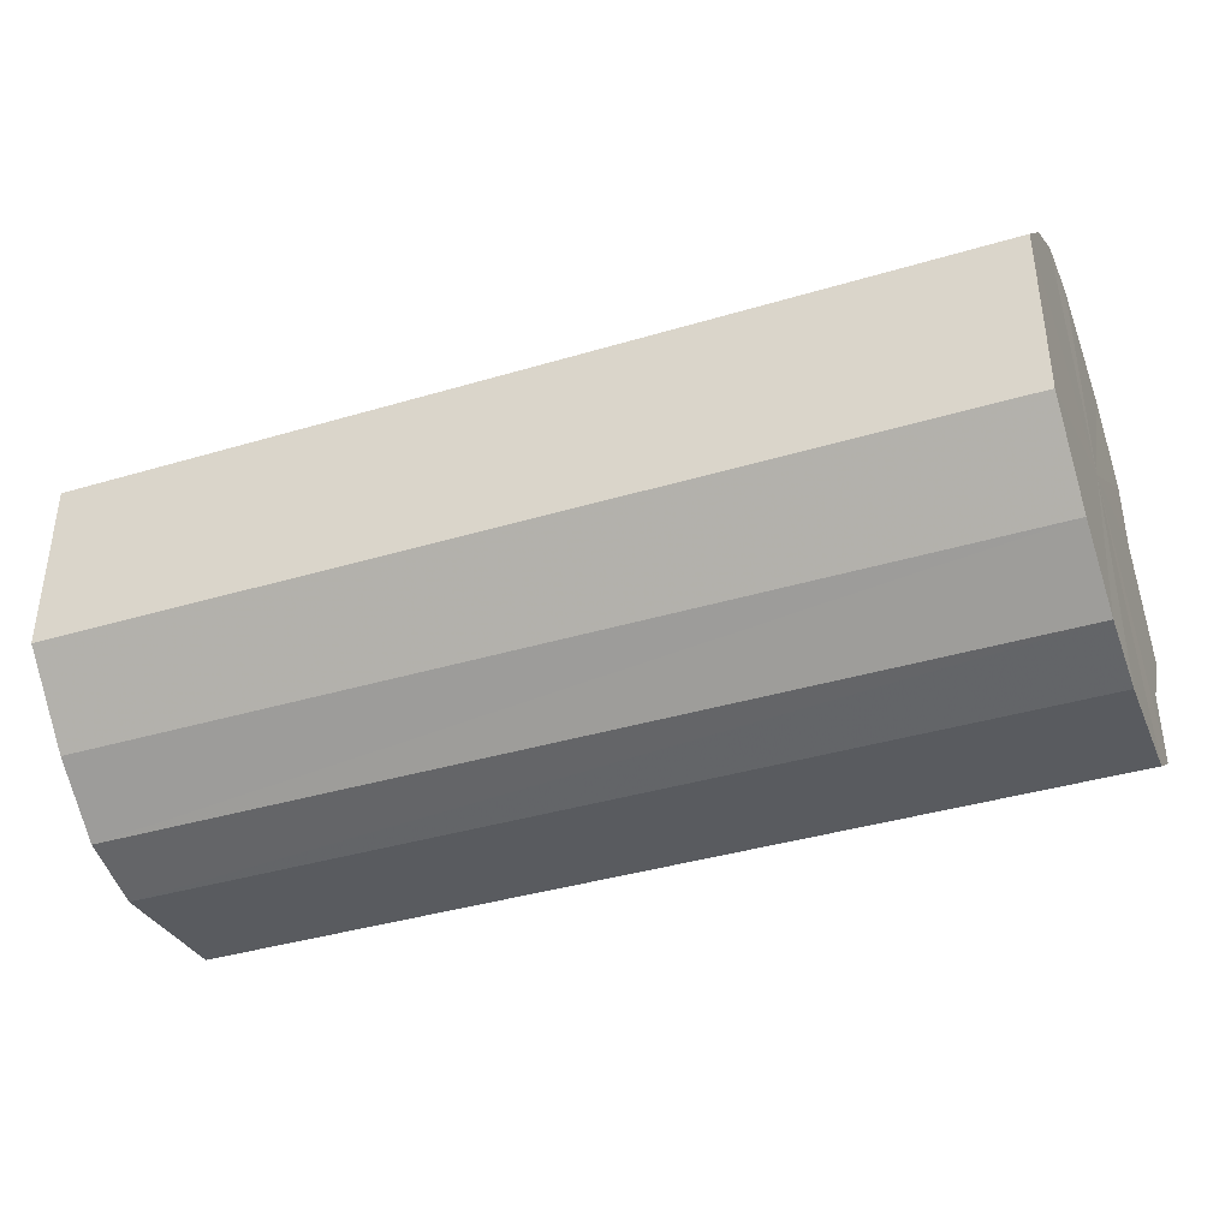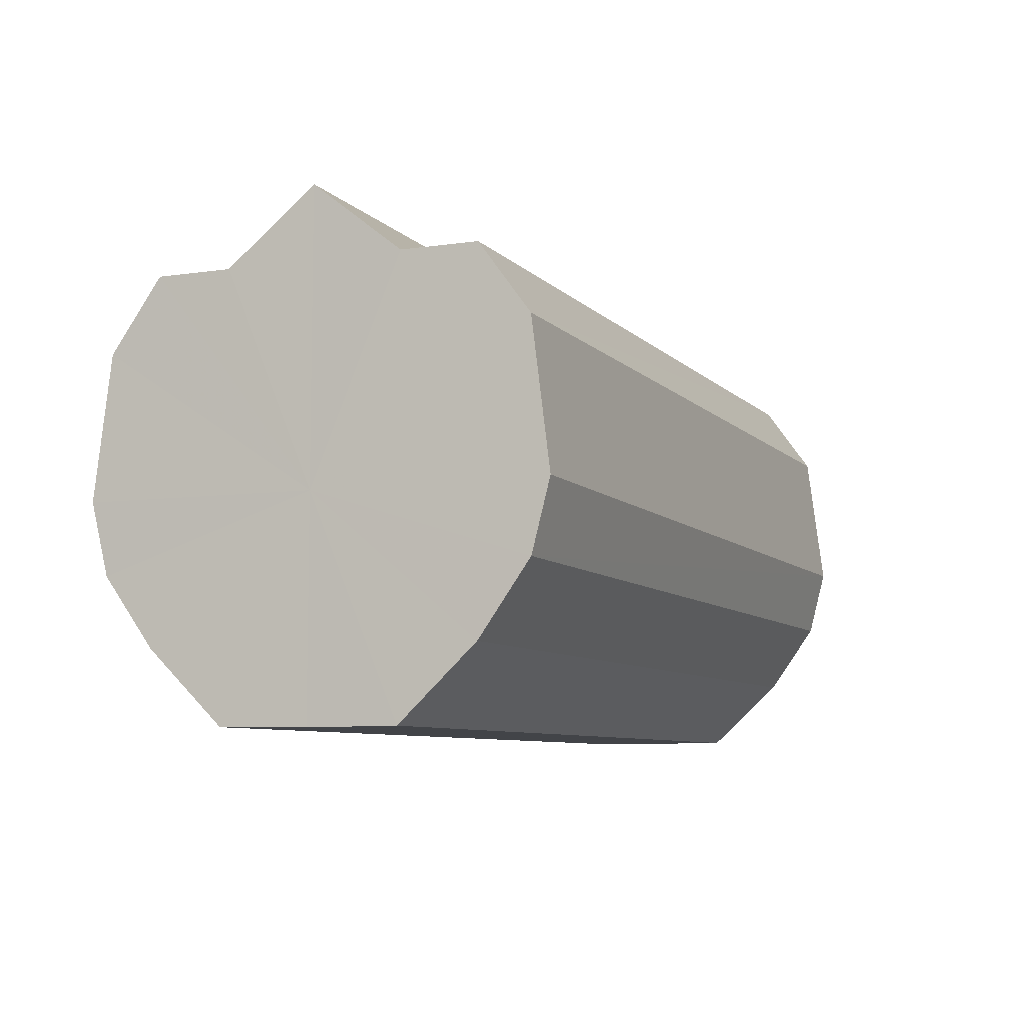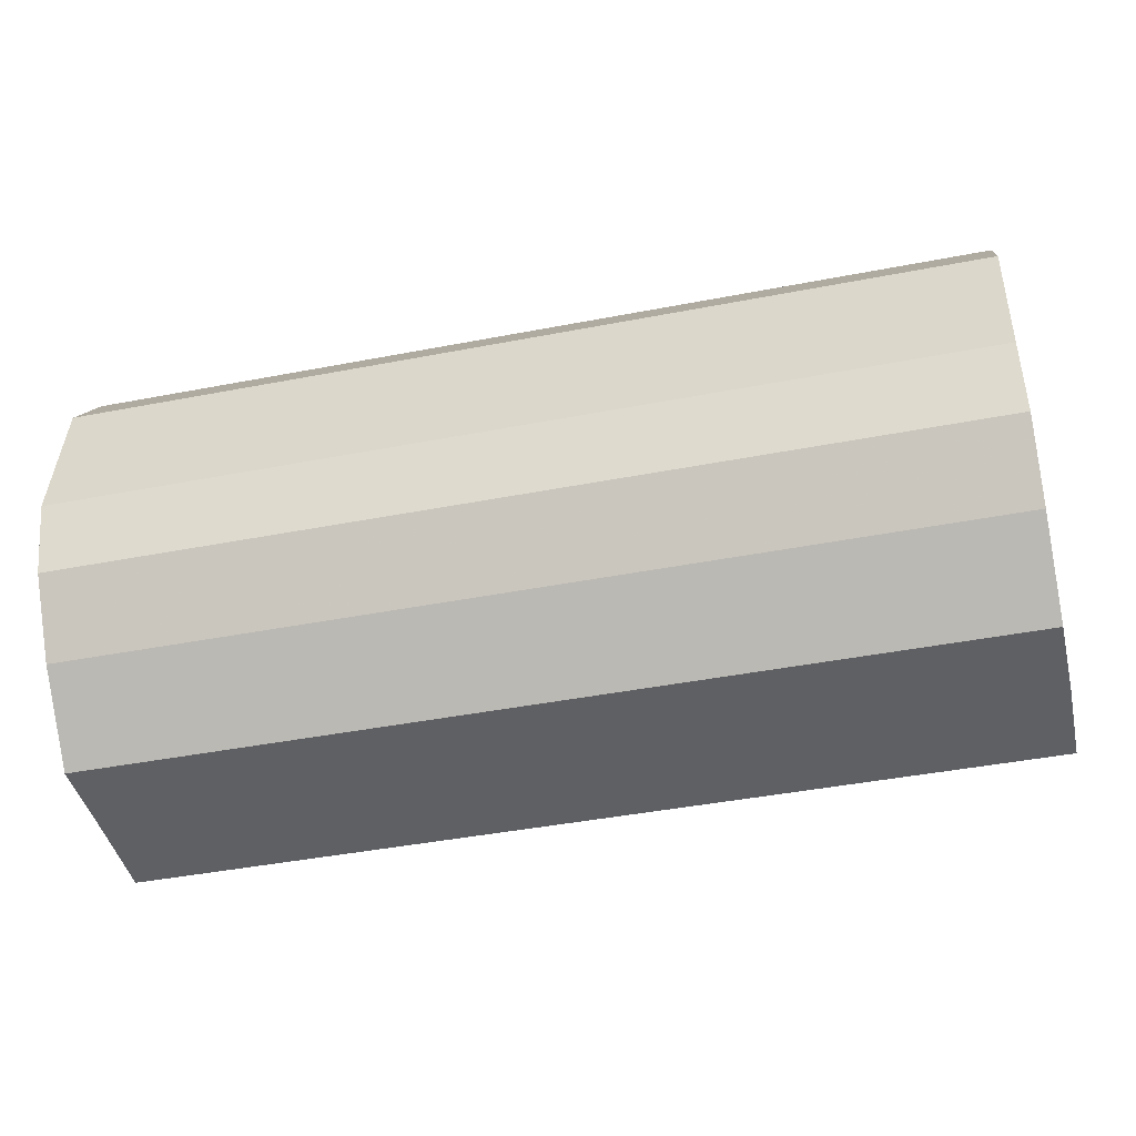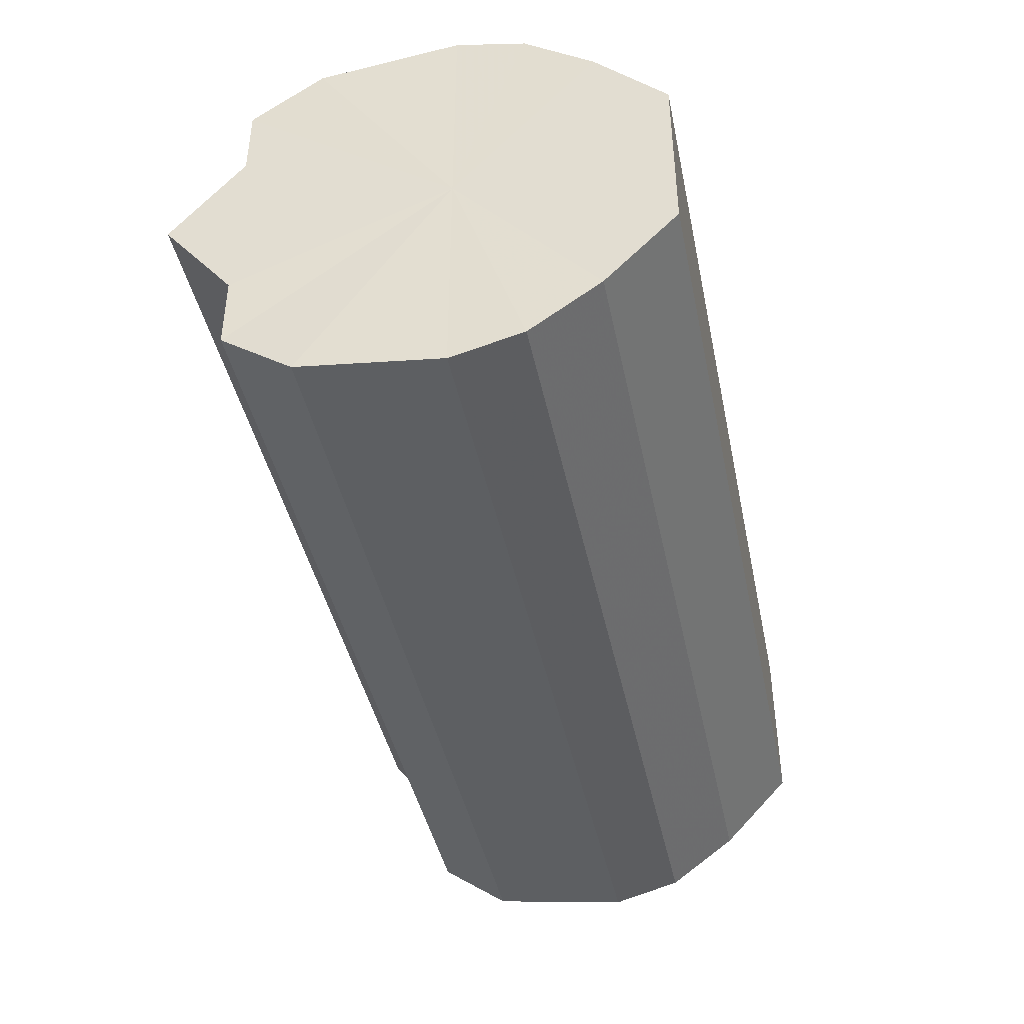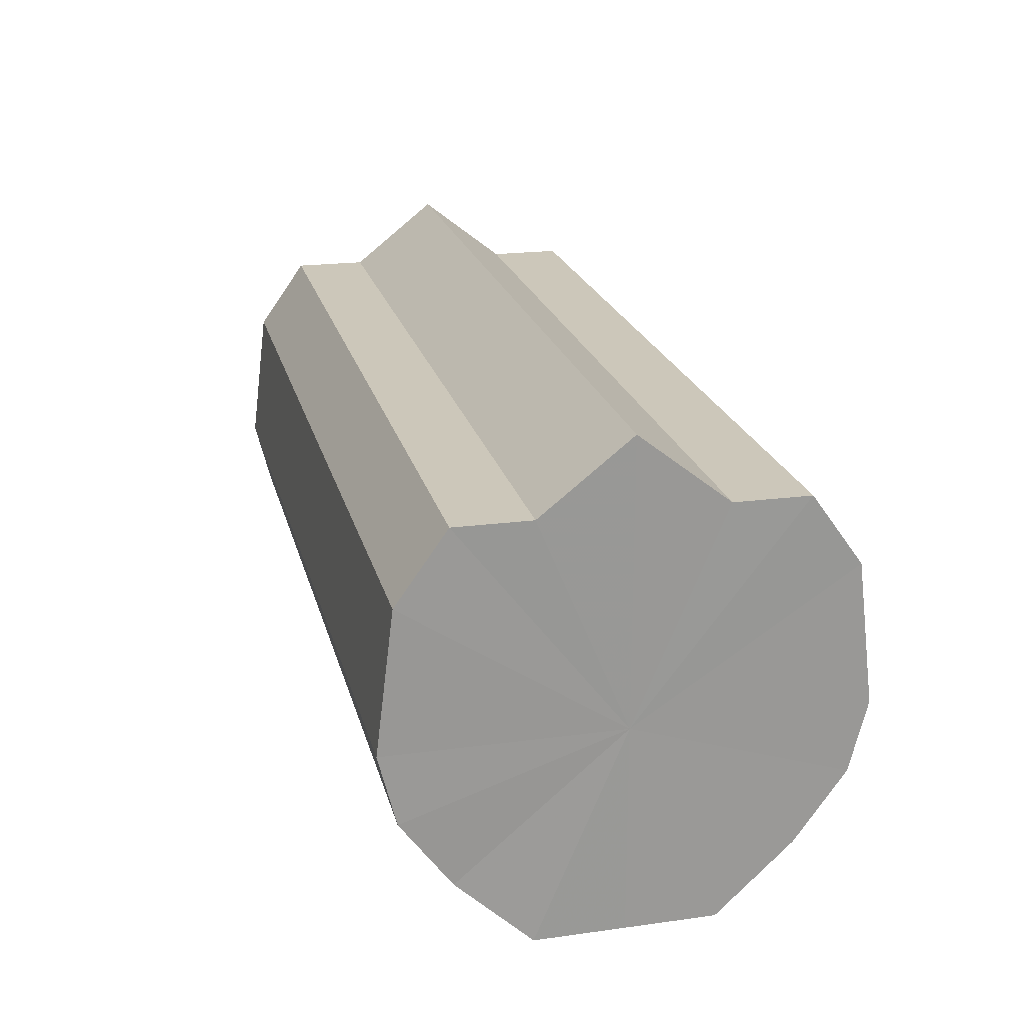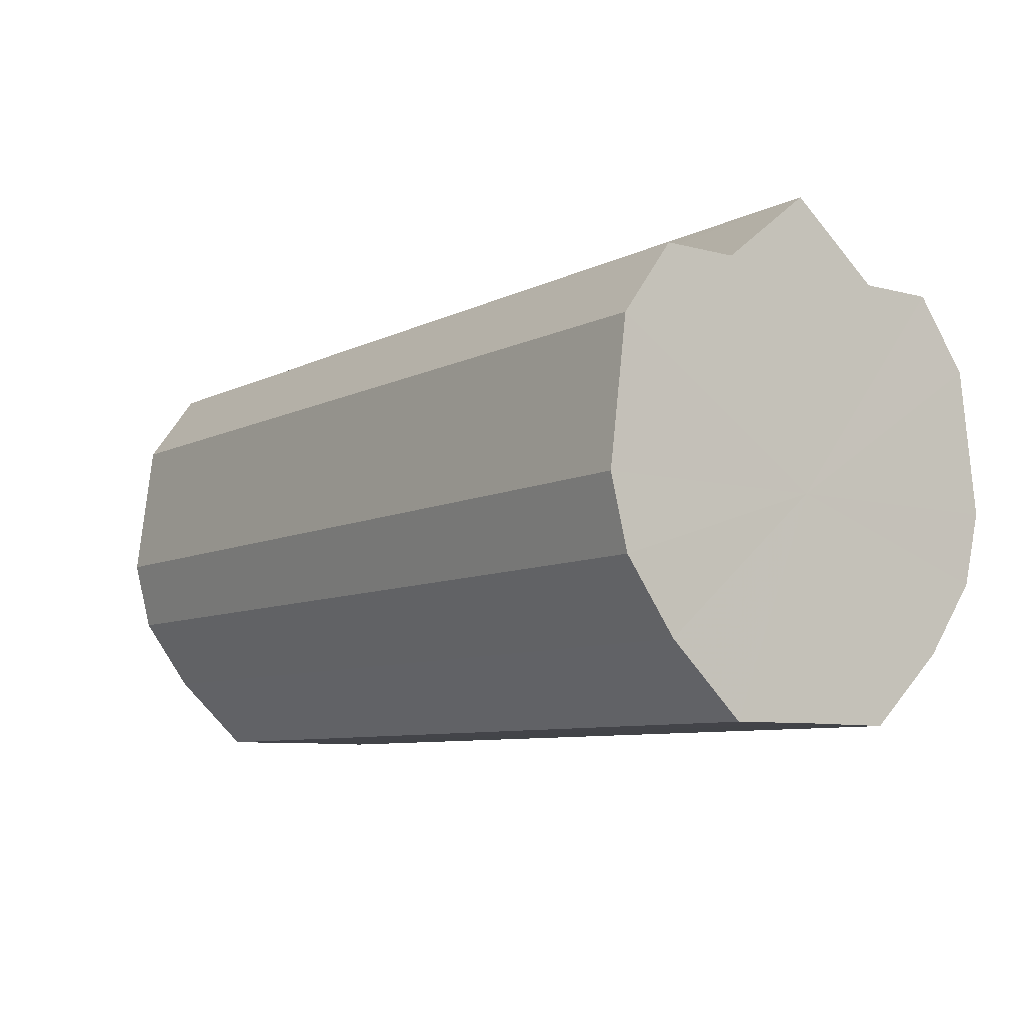
<metadata>
{"format":"obj","ext":"obj","renderer":"f3d","projection":"perspective","resolution":1024,"background":"white","views":[{"elev":-39.1,"azim":20.4,"up":"+Z"},{"elev":-7.7,"azim":113.3,"up":"+Y"},{"elev":-43.3,"azim":-167.1,"up":"+Y"},{"elev":-42.2,"azim":-78.4,"up":"+Z"},{"elev":21.4,"azim":76.5,"up":"+Y"},{"elev":-8.0,"azim":53.7,"up":"+Y"}]}
</metadata>
<code>
o 20101
v 2230 1870 9.872
v 2230 1870 9.884
v 2230 1870 9.872
v 2230 1870 9.895
v 2230 1870 9.884
v 2230 1870 9.859
v 2230 1870 9.859
v 2230 1870 9.902
v 2230 1870 9.895
v 2230 1870 9.848
v 2230 1870 9.848
v 2230 1870 9.905
v 2230 1870 9.902
v 2230 1870 9.841
v 2230 1870 9.841
v 2230 1870 9.902
v 2230 1870 9.905
v 2230 1870 9.839
v 2230 1870 9.839
v 2230 1870 9.895
v 2230 1870 9.902
v 2230 1870 9.841
v 2230 1870 9.841
v 2230 1870 9.884
v 2230 1870 9.895
v 2230 1870 9.848
v 2230 1870 9.848
v 2230 1870 9.872
v 2230 1870 9.884
v 2230 1870 9.859
v 2230 1870 9.859
v 2230 1870 9.872
v 2230 1870 9.872
v 2230 1870 9.884
v 2230 1870 9.884
v 2230 1870 9.895
v 2230 1870 9.895
v 2230 1870 9.859
v 2230 1870 9.872
v 2230 1870 9.848
v 2230 1870 9.859
v 2230 1870 9.902
v 2230 1870 9.902
v 2230 1870 9.841
v 2230 1870 9.848
v 2230 1870 9.839
v 2230 1870 9.841
v 2230 1870 9.905
v 2230 1870 9.905
v 2230 1870 9.841
v 2230 1870 9.839
v 2230 1870 9.848
v 2230 1870 9.841
v 2230 1870 9.902
v 2230 1870 9.902
v 2230 1870 9.859
v 2230 1870 9.848
v 2230 1870 9.872
v 2230 1870 9.859
v 2230 1870 9.895
v 2230 1870 9.895
v 2230 1870 9.884
v 2230 1870 9.872
v 2230 1870 9.884
v 2230 1870 9.872
v 2230 1870 9.884
v 2230 1870 9.872
v 2230 1870 9.895
v 2230 1870 9.859
v 2230 1870 9.902
v 2230 1870 9.848
v 2230 1870 9.905
v 2230 1870 9.841
v 2230 1870 9.902
v 2230 1870 9.839
v 2230 1870 9.895
v 2230 1870 9.841
v 2230 1870 9.884
v 2230 1870 9.848
v 2230 1870 9.872
v 2230 1870 9.859
v 2230 1870 9.872
v 2230 1870 9.872
v 2230 1870 9.884
v 2230 1870 9.859
v 2230 1870 9.895
v 2230 1870 9.848
v 2230 1870 9.902
v 2230 1870 9.841
v 2230 1870 9.905
v 2230 1870 9.839
v 2230 1870 9.902
v 2230 1870 9.841
v 2230 1870 9.895
v 2230 1870 9.848
v 2230 1870 9.884
v 2230 1870 9.859
v 2230 1870 9.872
f 1 2 3
f 2 4 5
f 6 1 7
f 4 8 9
f 10 6 11
f 8 12 13
f 14 10 15
f 12 16 17
f 18 14 19
f 16 20 21
f 22 18 23
f 20 24 25
f 26 22 27
f 24 28 29
f 30 26 31
f 28 30 32
f 33 34 35
f 35 36 37
f 38 39 33
f 40 41 38
f 37 42 43
f 44 45 40
f 46 47 44
f 43 48 49
f 50 51 46
f 52 53 50
f 49 54 55
f 56 57 52
f 58 59 56
f 55 60 61
f 62 63 58
f 61 64 62
f 65 66 67
f 65 68 66
f 65 67 69
f 65 70 68
f 65 69 71
f 65 72 70
f 65 71 73
f 65 74 72
f 65 73 75
f 65 76 74
f 65 75 77
f 65 78 76
f 65 77 79
f 65 80 78
f 65 79 81
f 65 81 80
f 82 83 84
f 82 85 83
f 82 84 86
f 82 87 85
f 82 86 88
f 82 89 87
f 82 88 90
f 82 91 89
f 82 90 92
f 82 93 91
f 82 92 94
f 82 95 93
f 82 94 96
f 82 97 95
f 82 96 98
f 82 98 97

</code>
